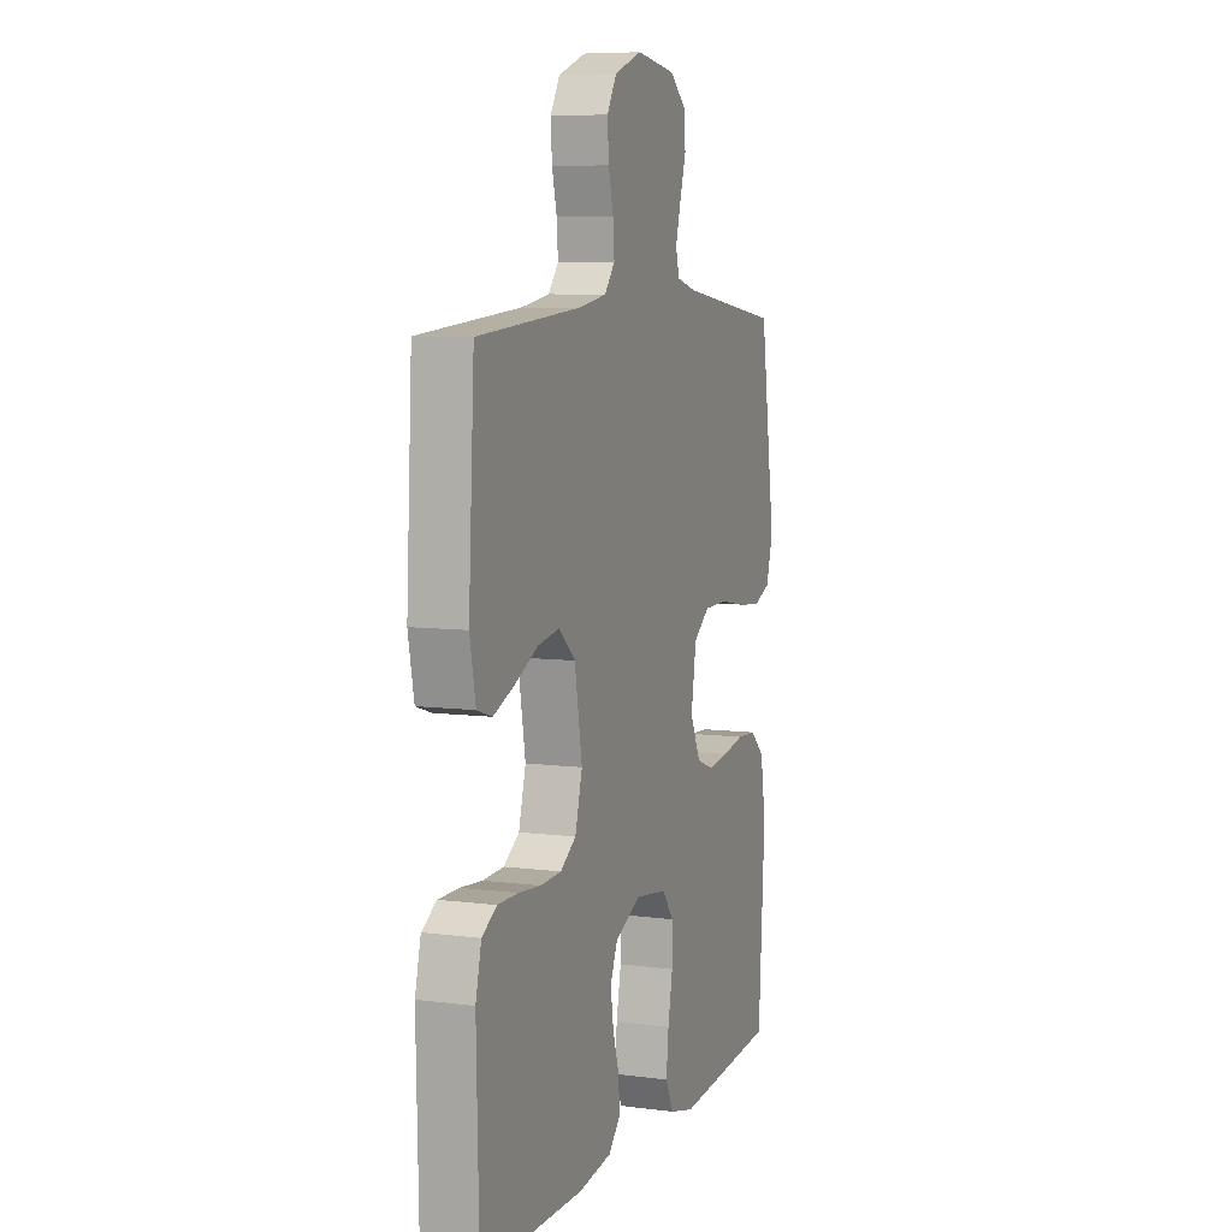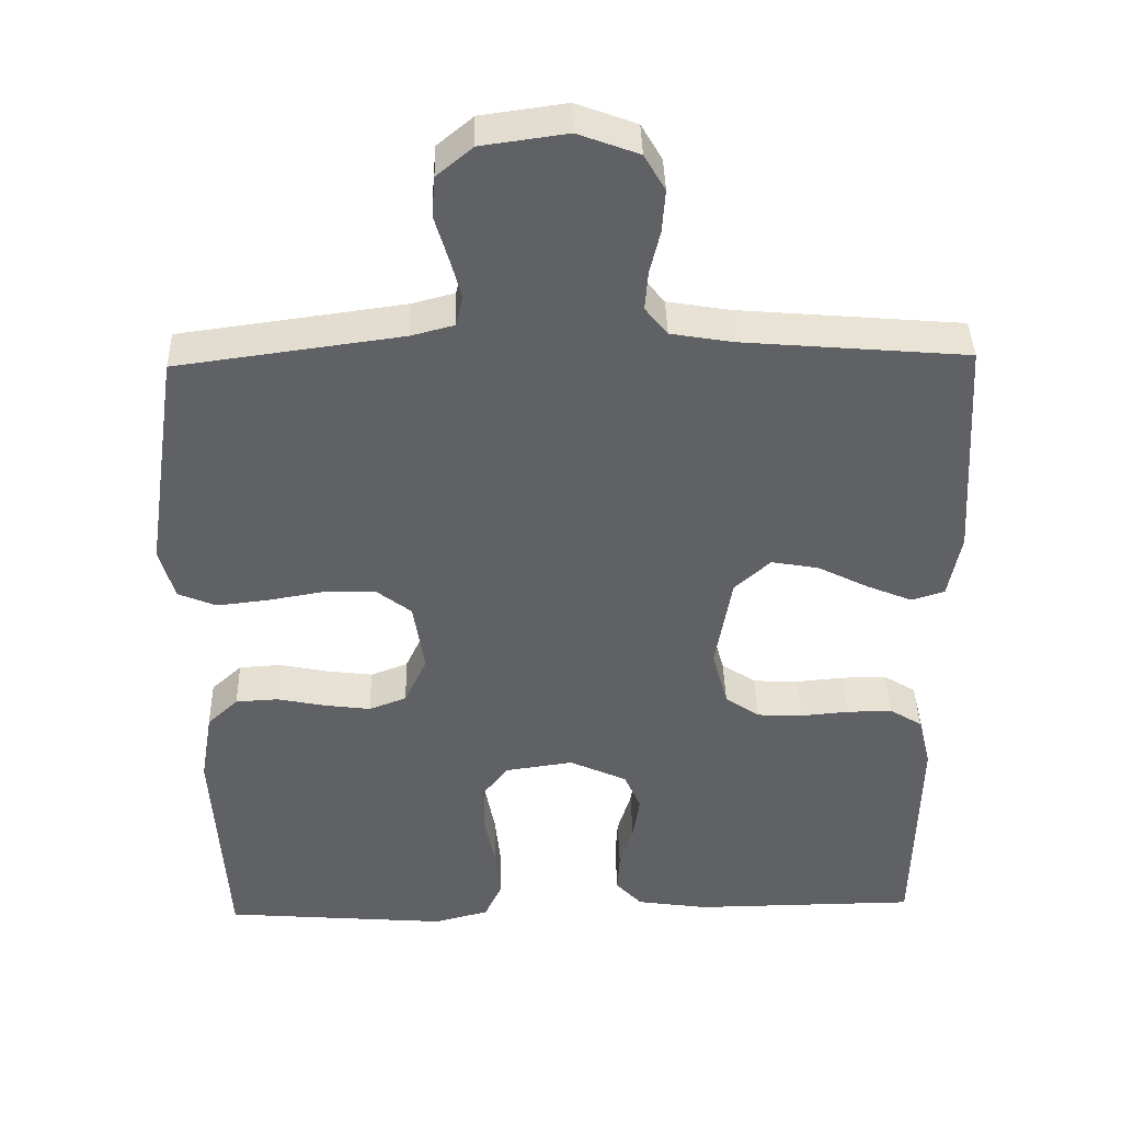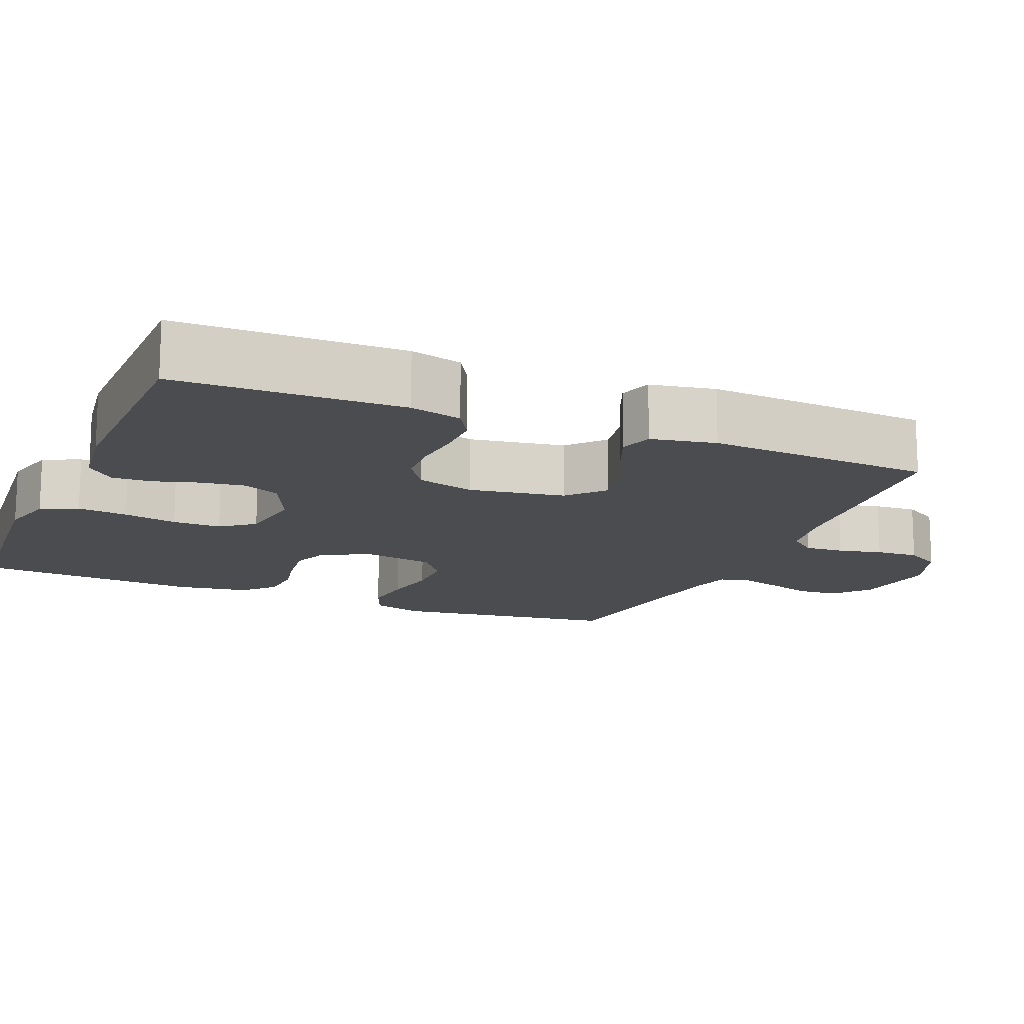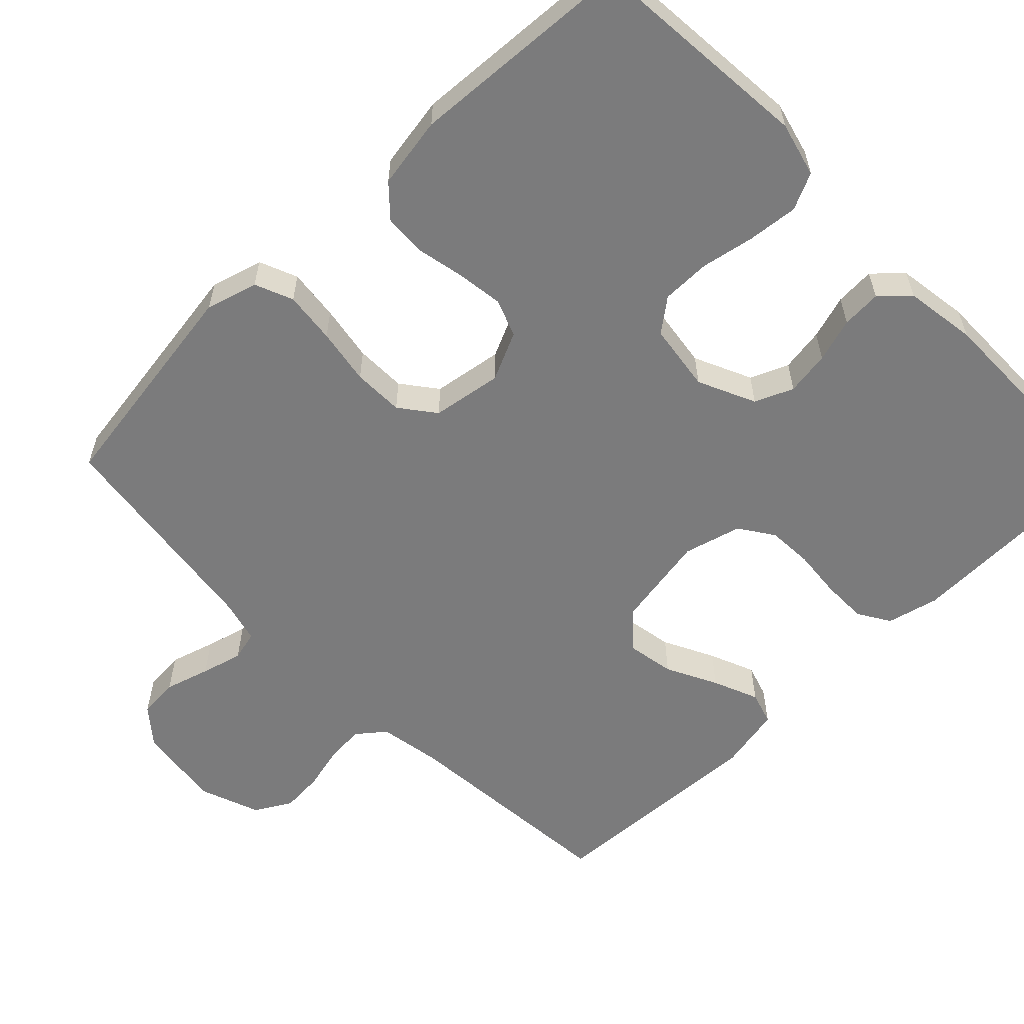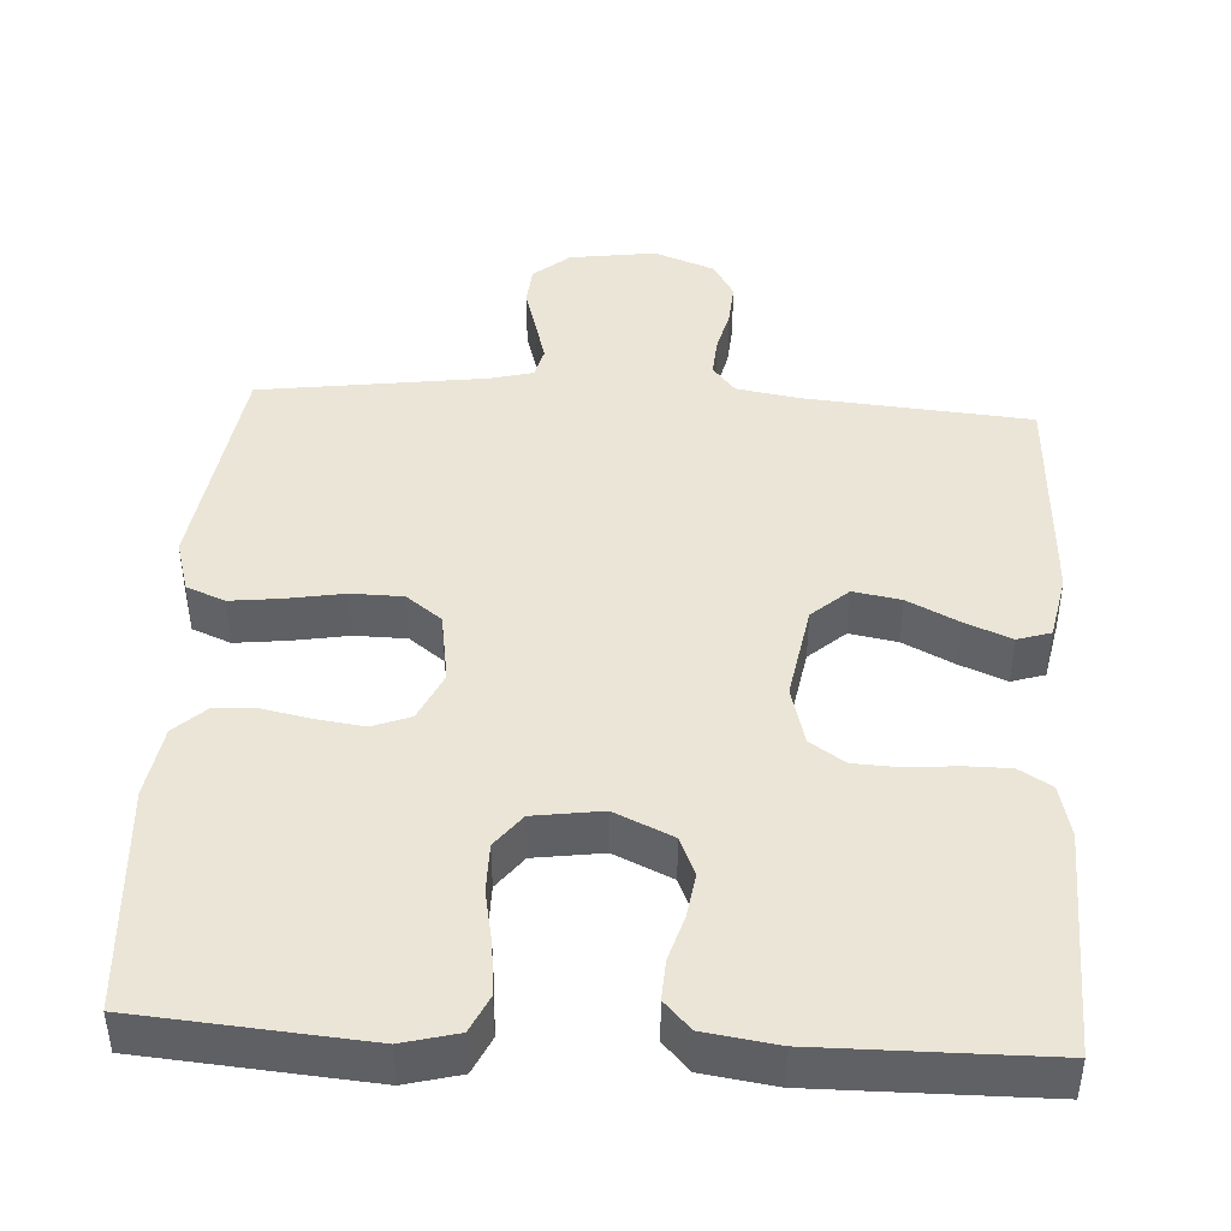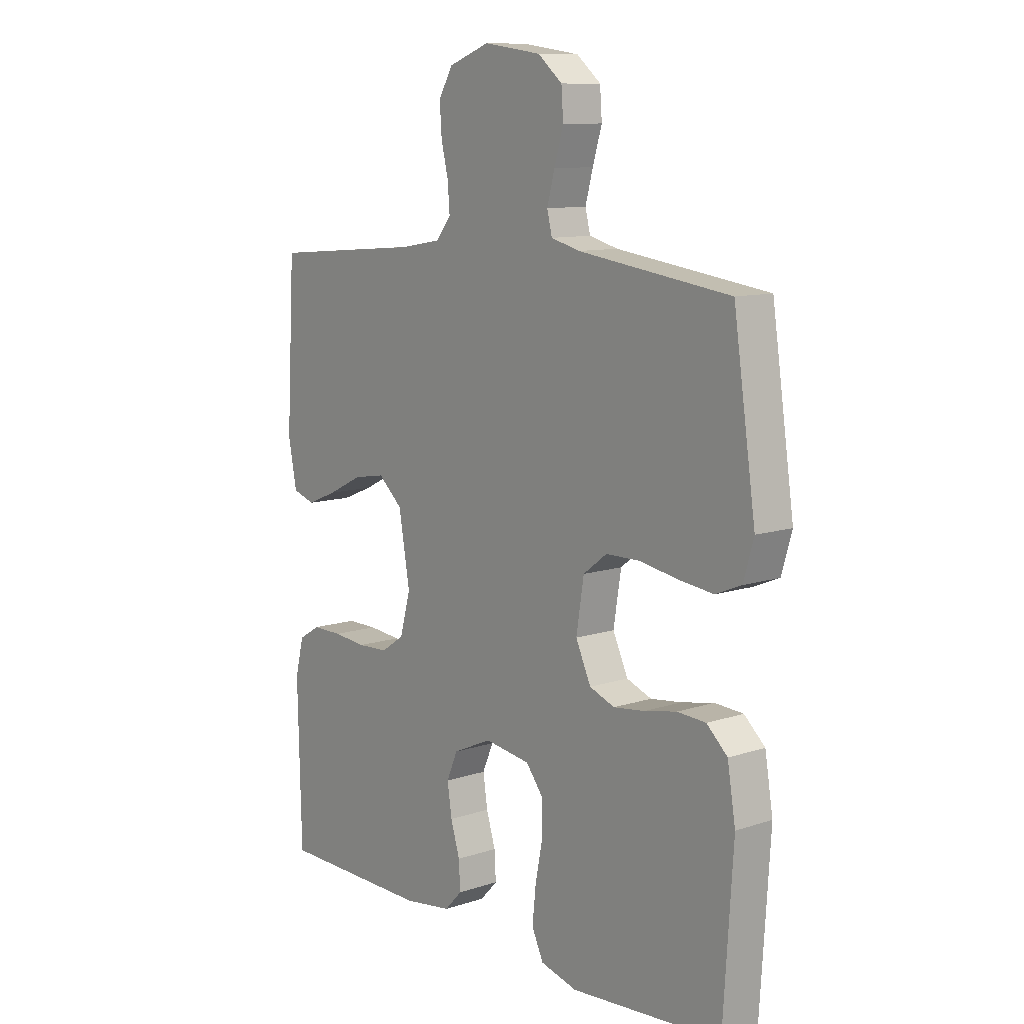
<metadata>
{"format":"obj","ext":"obj","renderer":"f3d","projection":"perspective","resolution":1024,"background":"white","views":[{"elev":7.4,"azim":-69.7,"up":"+Z"},{"elev":40.0,"azim":178.6,"up":"+Z"},{"elev":-14.7,"azim":-112.9,"up":"+Y"},{"elev":-58.5,"azim":134.3,"up":"+Y"},{"elev":44.1,"azim":-176.6,"up":"+Y"},{"elev":10.6,"azim":50.7,"up":"+Z"}]}
</metadata>
<code>
v -0.5 0.07 -0.5
v -0.507 0.07 -0.2
v -0.49 0.07 -0.131
v -0.447 0.07 -0.105
v -0.387 0.07 -0.105
v -0.322 0.07 -0.111
v -0.261 0.07 -0.108
v -0.215 0.07 -0.077
v -0.194 0.07 0
v -0.216 0.07 0.127
v -0.264 0.07 0.17
v -0.327 0.07 0.159
v -0.395 0.07 0.125
v -0.456 0.07 0.1
v -0.5 0.07 0.114
v -0.517 0.07 0.2
v -0.5 0.07 0.5
v -0.2 0.07 0.525
v -0.117 0.07 0.539
v -0.087 0.07 0.576
v -0.091 0.07 0.628
v -0.105 0.07 0.686
v -0.109 0.07 0.743
v -0.081 0.07 0.791
v 0 0.07 0.821
v 0.114 0.07 0.805
v 0.162 0.07 0.765
v 0.166 0.07 0.711
v 0.148 0.07 0.651
v 0.133 0.07 0.596
v 0.143 0.07 0.556
v 0.2 0.07 0.541
v 0.5 0.07 0.5
v 0.544 0.07 0.2
v 0.524 0.07 0.131
v 0.473 0.07 0.11
v 0.404 0.07 0.118
v 0.329 0.07 0.131
v 0.261 0.07 0.13
v 0.214 0.07 0.094
v 0.199 0.07 0
v 0.229 0.07 -0.065
v 0.279 0.07 -0.084
v 0.341 0.07 -0.076
v 0.405 0.07 -0.063
v 0.462 0.07 -0.066
v 0.503 0.07 -0.104
v 0.519 0.07 -0.2
v 0.5 0.07 -0.5
v 0.2 0.07 -0.524
v 0.127 0.07 -0.505
v 0.104 0.07 -0.456
v 0.111 0.07 -0.389
v 0.125 0.07 -0.317
v 0.125 0.07 -0.252
v 0.091 0.07 -0.208
v 0 0.07 -0.195
v -0.077 0.07 -0.23
v -0.099 0.07 -0.281
v -0.09 0.07 -0.34
v -0.072 0.07 -0.399
v -0.069 0.07 -0.452
v -0.104 0.07 -0.489
v -0.2 0.07 -0.503
v -0.5 0 -0.5
v -0.507 0 -0.2
v -0.49 0 -0.131
v -0.447 0 -0.105
v -0.387 0 -0.105
v -0.322 0 -0.111
v -0.261 0 -0.108
v -0.215 0 -0.077
v -0.194 0 0
v -0.216 0 0.127
v -0.264 0 0.17
v -0.327 0 0.159
v -0.395 0 0.125
v -0.456 0 0.1
v -0.5 0 0.114
v -0.517 0 0.2
v -0.5 0 0.5
v -0.2 0 0.525
v -0.117 0 0.539
v -0.087 0 0.576
v -0.091 0 0.628
v -0.105 0 0.686
v -0.109 0 0.743
v -0.081 0 0.791
v 0 0 0.821
v 0.114 0 0.805
v 0.162 0 0.765
v 0.166 0 0.711
v 0.148 0 0.651
v 0.133 0 0.596
v 0.143 0 0.556
v 0.2 0 0.541
v 0.5 0 0.5
v 0.544 0 0.2
v 0.524 0 0.131
v 0.473 0 0.11
v 0.404 0 0.118
v 0.329 0 0.131
v 0.261 0 0.13
v 0.214 0 0.094
v 0.199 0 0
v 0.229 0 -0.065
v 0.279 0 -0.084
v 0.341 0 -0.076
v 0.405 0 -0.063
v 0.462 0 -0.066
v 0.503 0 -0.104
v 0.519 0 -0.2
v 0.5 0 -0.5
v 0.2 0 -0.524
v 0.127 0 -0.505
v 0.104 0 -0.456
v 0.111 0 -0.389
v 0.125 0 -0.317
v 0.125 0 -0.252
v 0.091 0 -0.208
v 0 0 -0.195
v -0.077 0 -0.23
v -0.099 0 -0.281
v -0.09 0 -0.34
v -0.072 0 -0.399
v -0.069 0 -0.452
v -0.104 0 -0.489
v -0.2 0 -0.503
f 4 5 6
f 3 4 6
f 2 3 6
f 1 2 6
f 64 1 6
f 63 64 6
f 62 63 6
f 61 62 6
f 60 61 6
f 59 60 6 7
f 58 59 7 8
f 57 58 8 9
f 56 57 9 10
f 52 53 54
f 51 52 54
f 50 51 54
f 49 50 54
f 48 49 54
f 47 48 54
f 46 47 54
f 45 46 54
f 44 45 54
f 43 44 54 55
f 42 43 55 56
f 36 37 38
f 35 36 38
f 34 35 38
f 33 34 38
f 32 33 38
f 31 32 38 39
f 27 28 29
f 26 27 29
f 25 26 29
f 24 25 29
f 23 24 29
f 22 23 29
f 21 22 29
f 20 21 29 30
f 19 20 30 31
f 16 17 18
f 15 16 18
f 14 15 18
f 13 14 18
f 12 13 18
f 18 19 31
f 12 18 31
f 11 12 31
f 41 42 56 10
f 31 39 40
f 11 31 40
f 10 11 40
f 10 40 41
f 70 69 68
f 70 68 67
f 70 67 66
f 70 66 65
f 70 65 128
f 70 128 127
f 70 127 126
f 70 126 125
f 70 125 124
f 71 70 124 123
f 72 71 123 122
f 73 72 122 121
f 74 73 121 120
f 118 117 116
f 118 116 115
f 118 115 114
f 118 114 113
f 118 113 112
f 118 112 111
f 118 111 110
f 118 110 109
f 118 109 108
f 119 118 108 107
f 120 119 107 106
f 102 101 100
f 102 100 99
f 102 99 98
f 102 98 97
f 102 97 96
f 103 102 96 95
f 93 92 91
f 93 91 90
f 93 90 89
f 93 89 88
f 93 88 87
f 93 87 86
f 93 86 85
f 94 93 85 84
f 95 94 84 83
f 82 81 80
f 82 80 79
f 82 79 78
f 82 78 77
f 82 77 76
f 95 83 82
f 95 82 76
f 95 76 75
f 74 120 106 105
f 104 103 95
f 104 95 75
f 104 75 74
f 105 104 74
f 1 65 66 2
f 2 66 67 3
f 3 67 68 4
f 4 68 69 5
f 5 69 70 6
f 6 70 71 7
f 7 71 72 8
f 8 72 73 9
f 9 73 74 10
f 10 74 75 11
f 11 75 76 12
f 12 76 77 13
f 13 77 78 14
f 14 78 79 15
f 15 79 80 16
f 16 80 81 17
f 17 81 82 18
f 18 82 83 19
f 19 83 84 20
f 20 84 85 21
f 21 85 86 22
f 22 86 87 23
f 23 87 88 24
f 24 88 89 25
f 25 89 90 26
f 26 90 91 27
f 27 91 92 28
f 28 92 93 29
f 29 93 94 30
f 30 94 95 31
f 31 95 96 32
f 32 96 97 33
f 33 97 98 34
f 34 98 99 35
f 35 99 100 36
f 36 100 101 37
f 37 101 102 38
f 38 102 103 39
f 39 103 104 40
f 40 104 105 41
f 41 105 106 42
f 42 106 107 43
f 43 107 108 44
f 44 108 109 45
f 45 109 110 46
f 46 110 111 47
f 47 111 112 48
f 48 112 113 49
f 49 113 114 50
f 50 114 115 51
f 51 115 116 52
f 52 116 117 53
f 53 117 118 54
f 54 118 119 55
f 55 119 120 56
f 56 120 121 57
f 57 121 122 58
f 58 122 123 59
f 59 123 124 60
f 60 124 125 61
f 61 125 126 62
f 62 126 127 63
f 63 127 128 64
f 64 128 65 1

</code>
